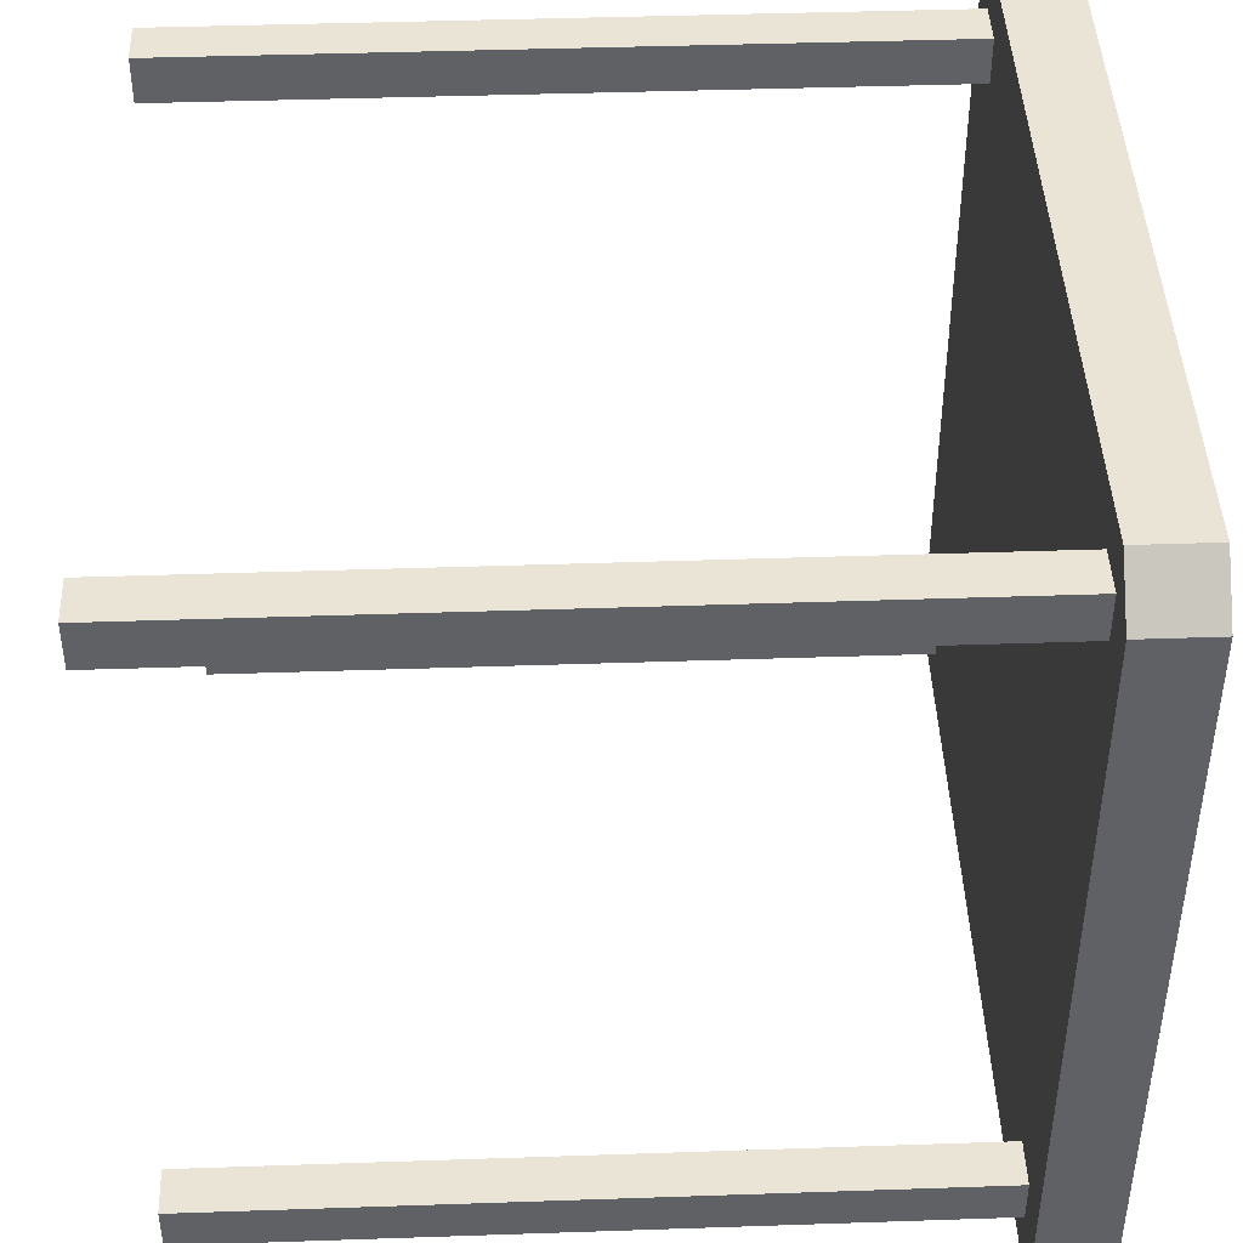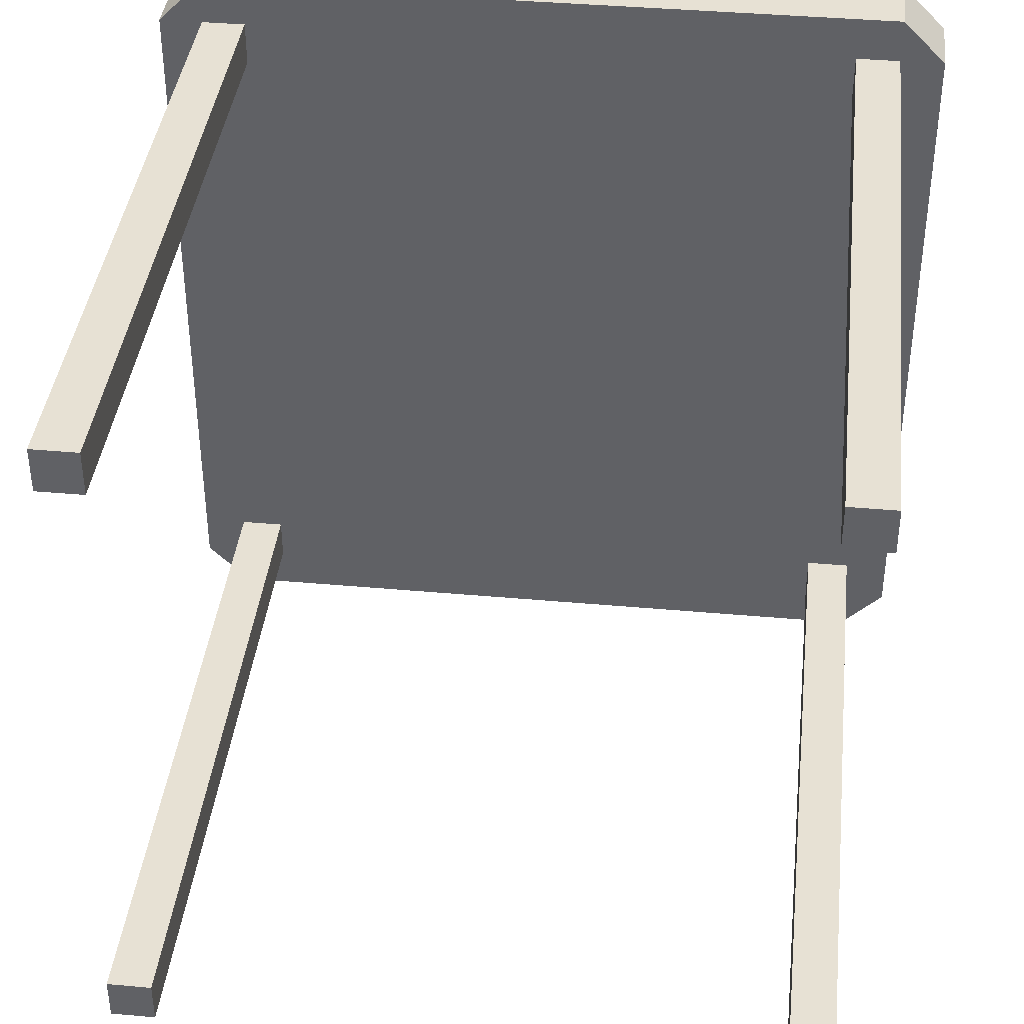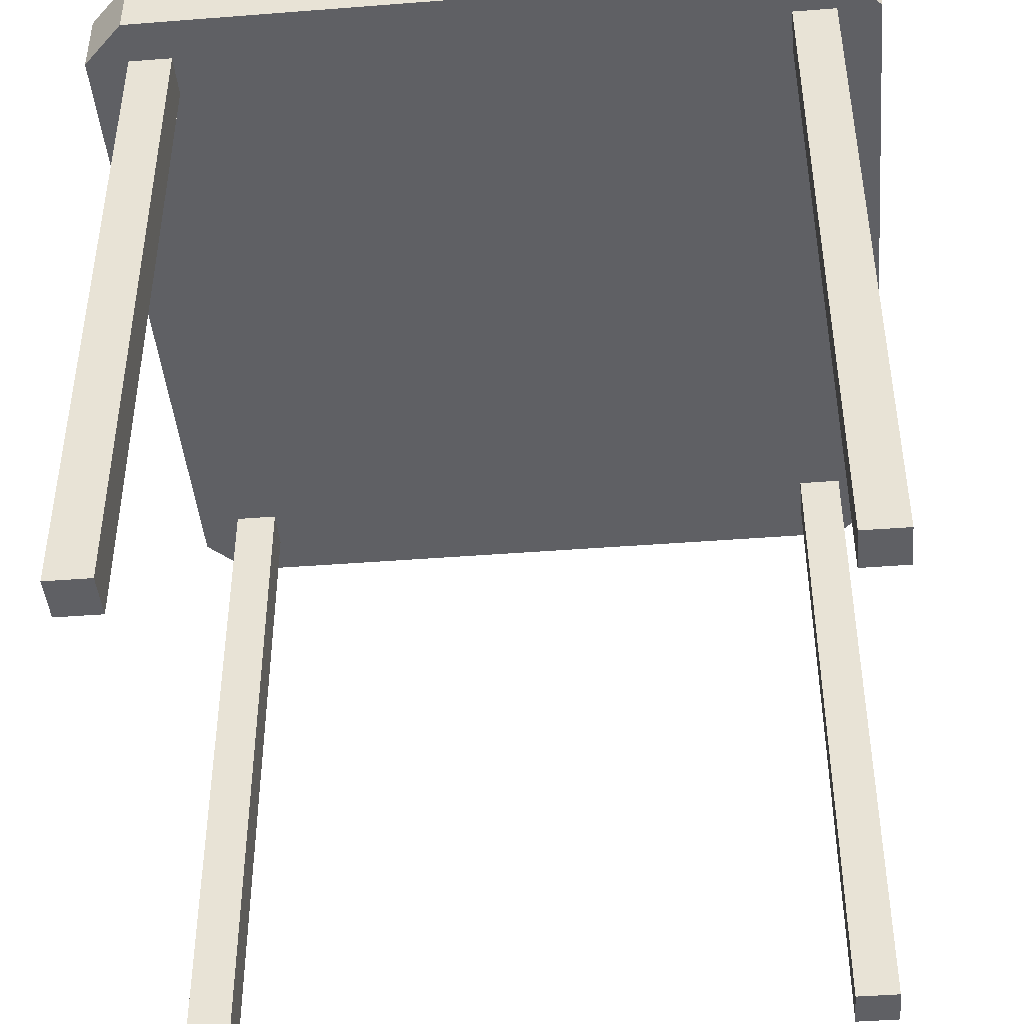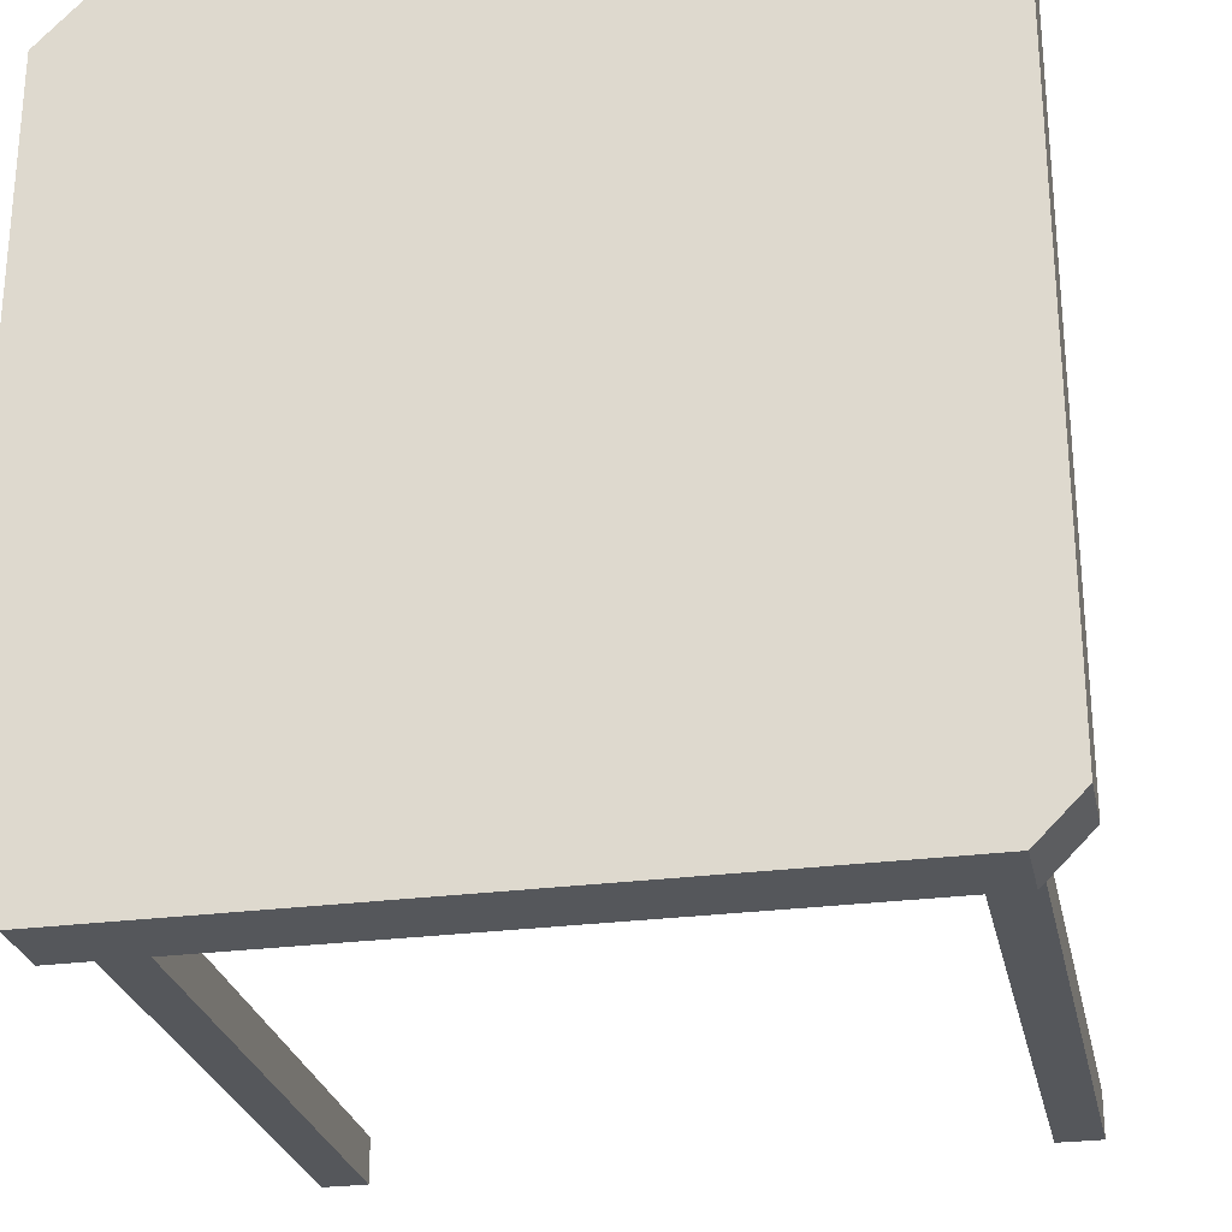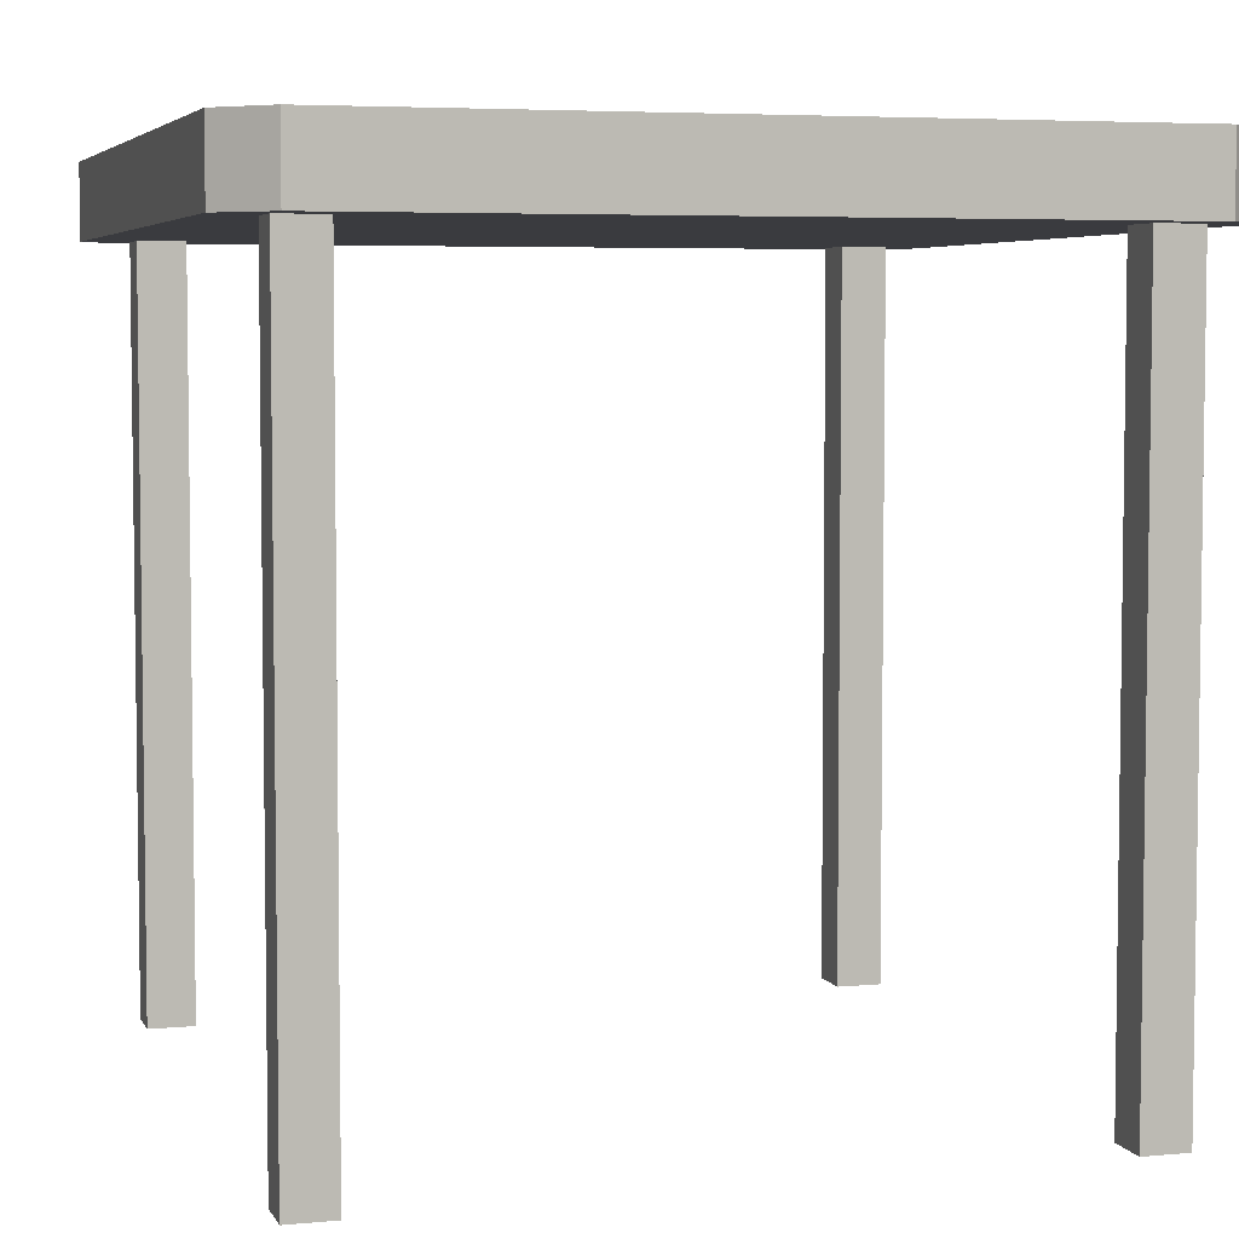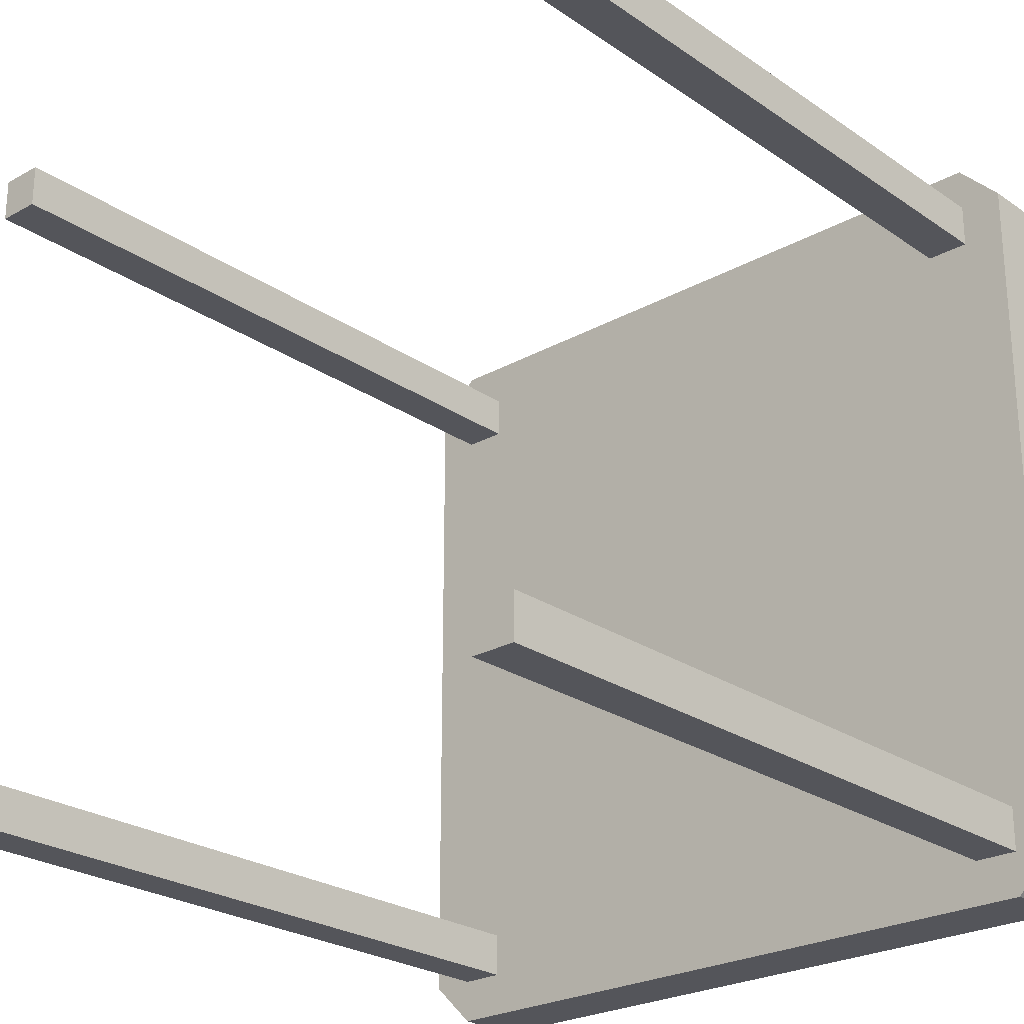
<metadata>
{"format":"obj","ext":"obj","renderer":"f3d","projection":"perspective","resolution":1024,"background":"white","views":[{"elev":43.9,"azim":87.7,"up":"+Z"},{"elev":39.6,"azim":6.4,"up":"+Z"},{"elev":-44.1,"azim":-84.8,"up":"+Y"},{"elev":-26.7,"azim":-168.3,"up":"+Z"},{"elev":5.1,"azim":-106.4,"up":"+Y"},{"elev":-24.9,"azim":42.1,"up":"+Z"}]}
</metadata>
<code>
v 0.5 9.024e-17 -0.4375
v 0.5 0 -0.5
v 0.4375 9.024e-17 -0.4375
v 0.4375 9.024e-17 -0.5
v -0.5 0 -0.5
v -0.5 1 -0.5
v -0.5 9.024e-17 -0.4375
v -0.5 1 -0.4375
v 0.5 1 -0.5
v 0.4375 1 -0.5
v -0.5 0 0.5
v -0.5 1 0.5
v -0.4375 9.024e-17 0.5
v -0.4375 1 0.5
v 0.5 1 0.4375
v 0.5 9.024e-17 0.4375
v 0.5 1 0.5
v 0.5 0 0.5
v 0.4375 1 0.4375
v 0.4375 1 0.5
v -0.4375 1 -0.5
v -0.4375 1 -0.4375
v 0.5 1 -0.4375
v 0.4375 1 -0.4375
v -0.4375 1 0.4375
v -0.5 1 0.4375
v -0.5 9.024e-17 0.4375
v -0.4375 9.024e-17 0.4375
v 0.4375 9.024e-17 0.4375
v 0.4375 9.024e-17 0.5
v -0.4375 9.024e-17 -0.5
v -0.4375 9.024e-17 -0.4375
f 3 2 1
f 2 3 4
f 7 6 5
f 6 7 8
f 4 9 2
f 9 4 10
f 13 12 11
f 12 13 14
f 17 16 15
f 16 17 18
f 19 17 15
f 17 19 20
f 6 22 21
f 22 6 8
f 10 23 9
f 23 10 24
f 26 14 25
f 14 26 12
f 26 28 27
f 28 26 25
f 14 28 25
f 28 14 13
f 30 19 29
f 19 30 20
f 19 16 29
f 16 19 15
f 23 3 1
f 3 23 24
f 3 10 4
f 10 3 24
f 22 31 21
f 31 22 32
f 22 7 32
f 7 22 8
f 17 30 18
f 30 17 20
f 6 31 5
f 31 6 21
f 11 26 27
f 26 11 12
f 23 2 9
f 2 23 1
f 11 28 13
f 28 11 27
f 30 16 18
f 16 30 29
f 7 31 32
f 31 7 5
v 0.5625 1 0.5
v 0.5625 1 -0.5
v 0.5 1 0.5625
v 0.5 1 -0.5625
v -0.5 1 0.5625
v -0.5 1 -0.5625
v -0.5625 1 0.5
v -0.5625 1 -0.5
v 0.5 1.1 0.5625
v -0.5 1.1 0.5625
v 0.5625 1.1 0.5
v 0.5625 1.1 -0.5
v 0.5 1.1 -0.5625
v -0.5 1.1 -0.5625
v -0.5625 1.1 -0.5
v -0.5625 1.1 0.5
f 35 34 33
f 34 35 36
f 36 35 37
f 36 37 38
f 38 37 39
f 38 39 40
f 41 37 35
f 37 41 42
f 41 33 43
f 33 41 35
f 43 34 44
f 34 43 33
f 45 34 36
f 34 45 44
f 40 46 38
f 46 40 47
f 39 47 40
f 47 39 48
f 42 39 37
f 39 42 48
f 46 36 38
f 36 46 45
f 45 43 44
f 43 45 41
f 41 45 46
f 41 46 42
f 42 46 47
f 42 47 48

</code>
